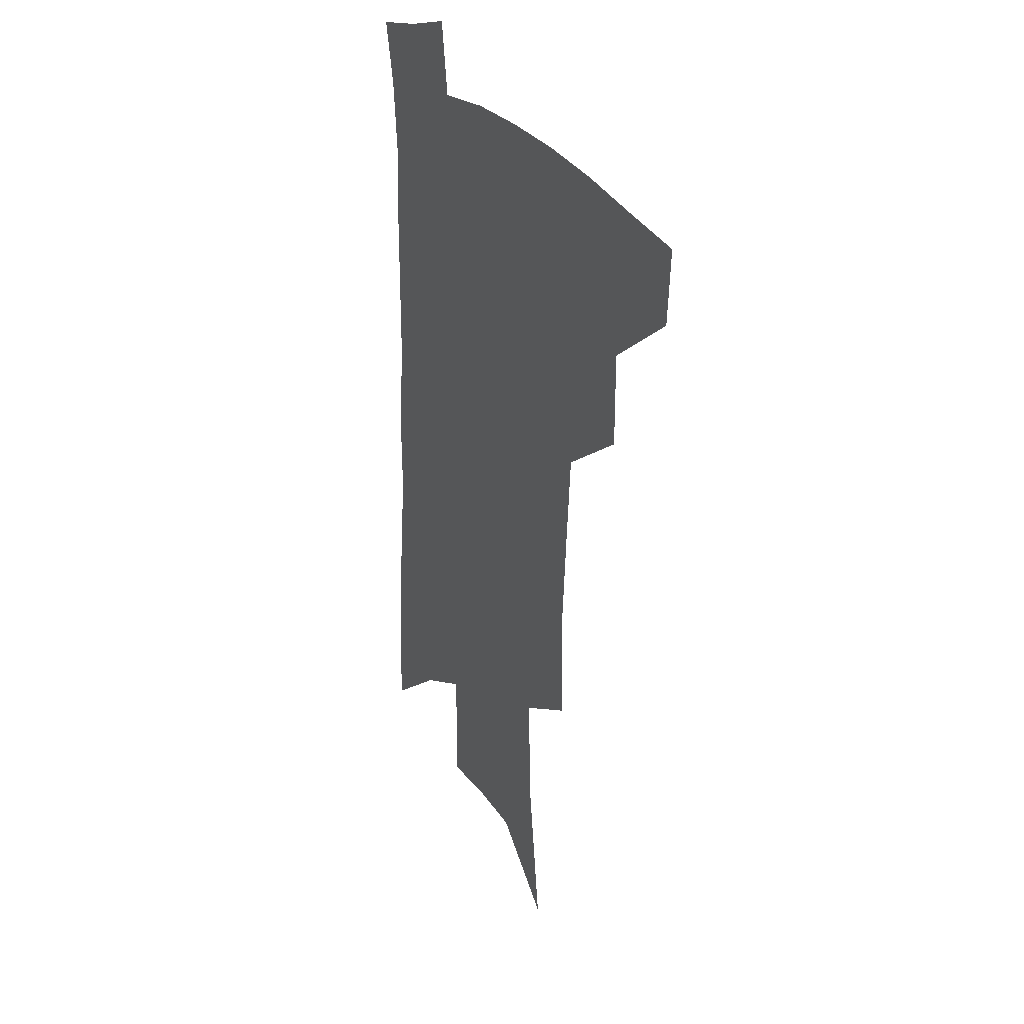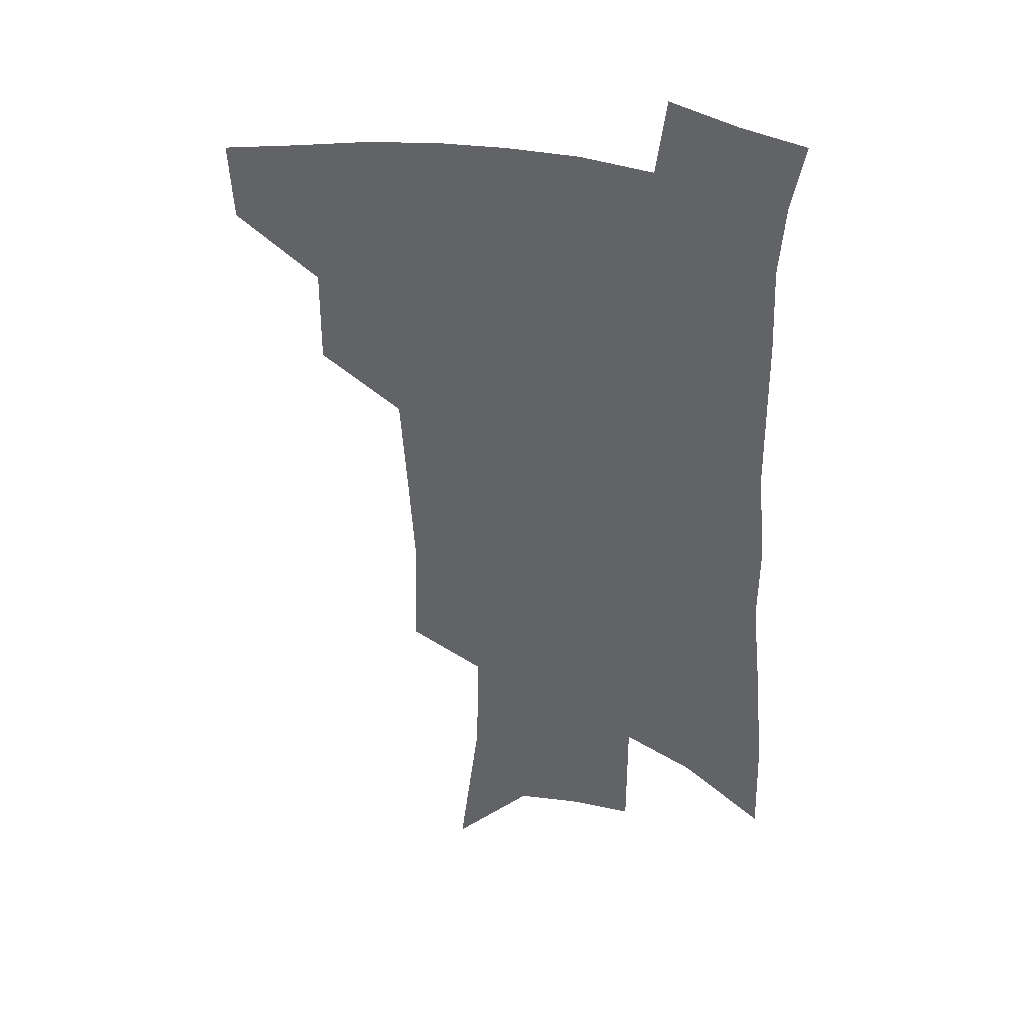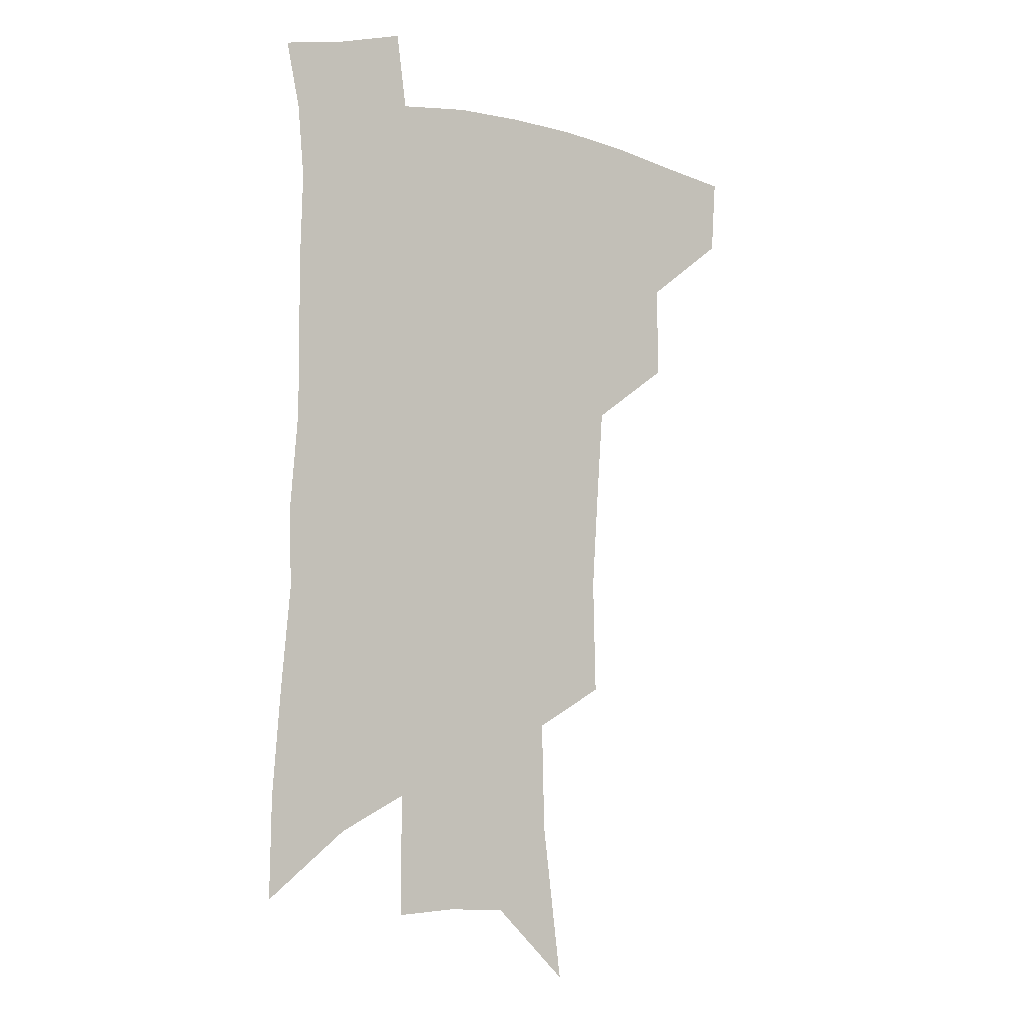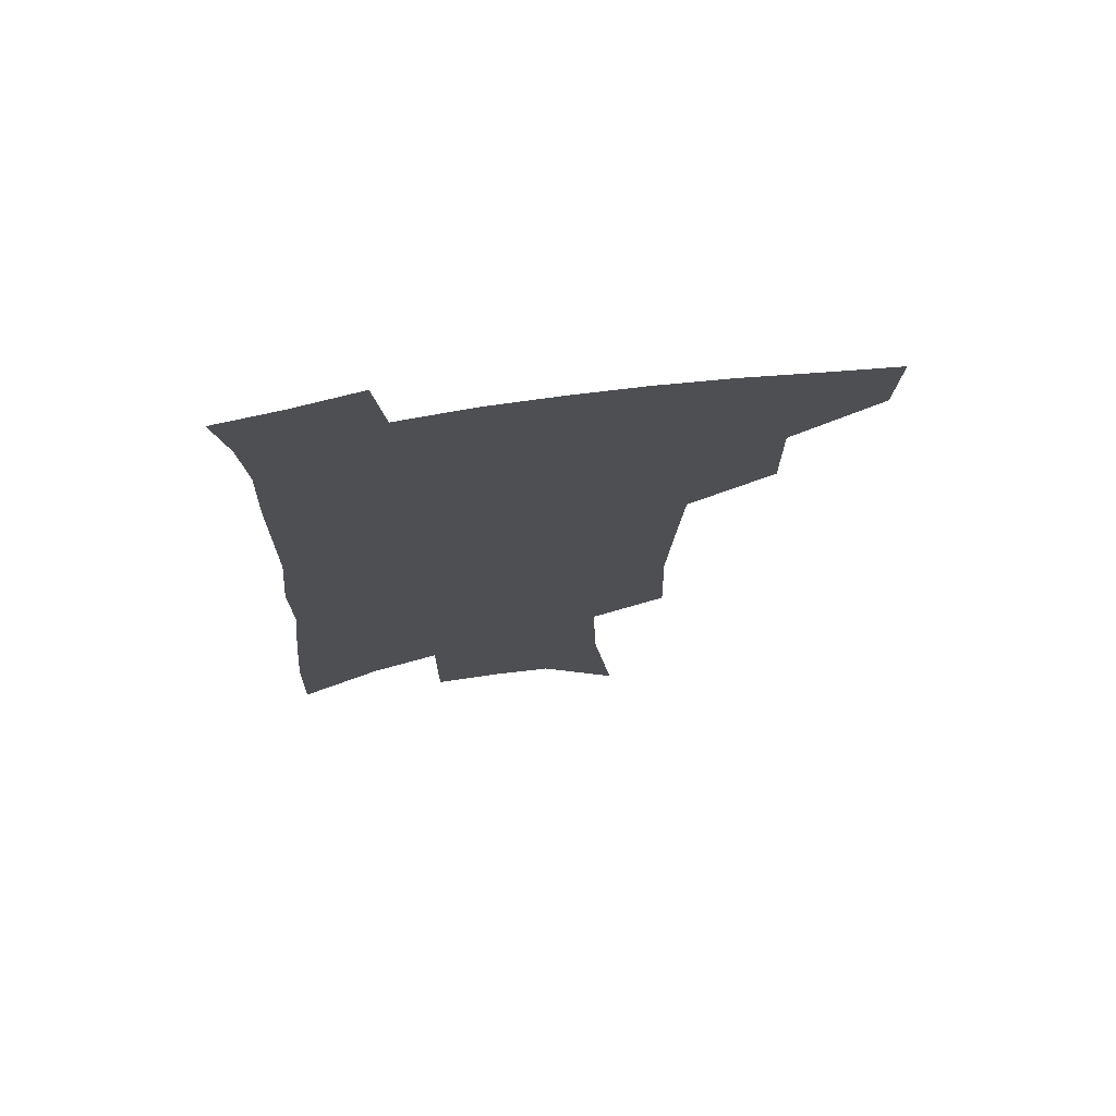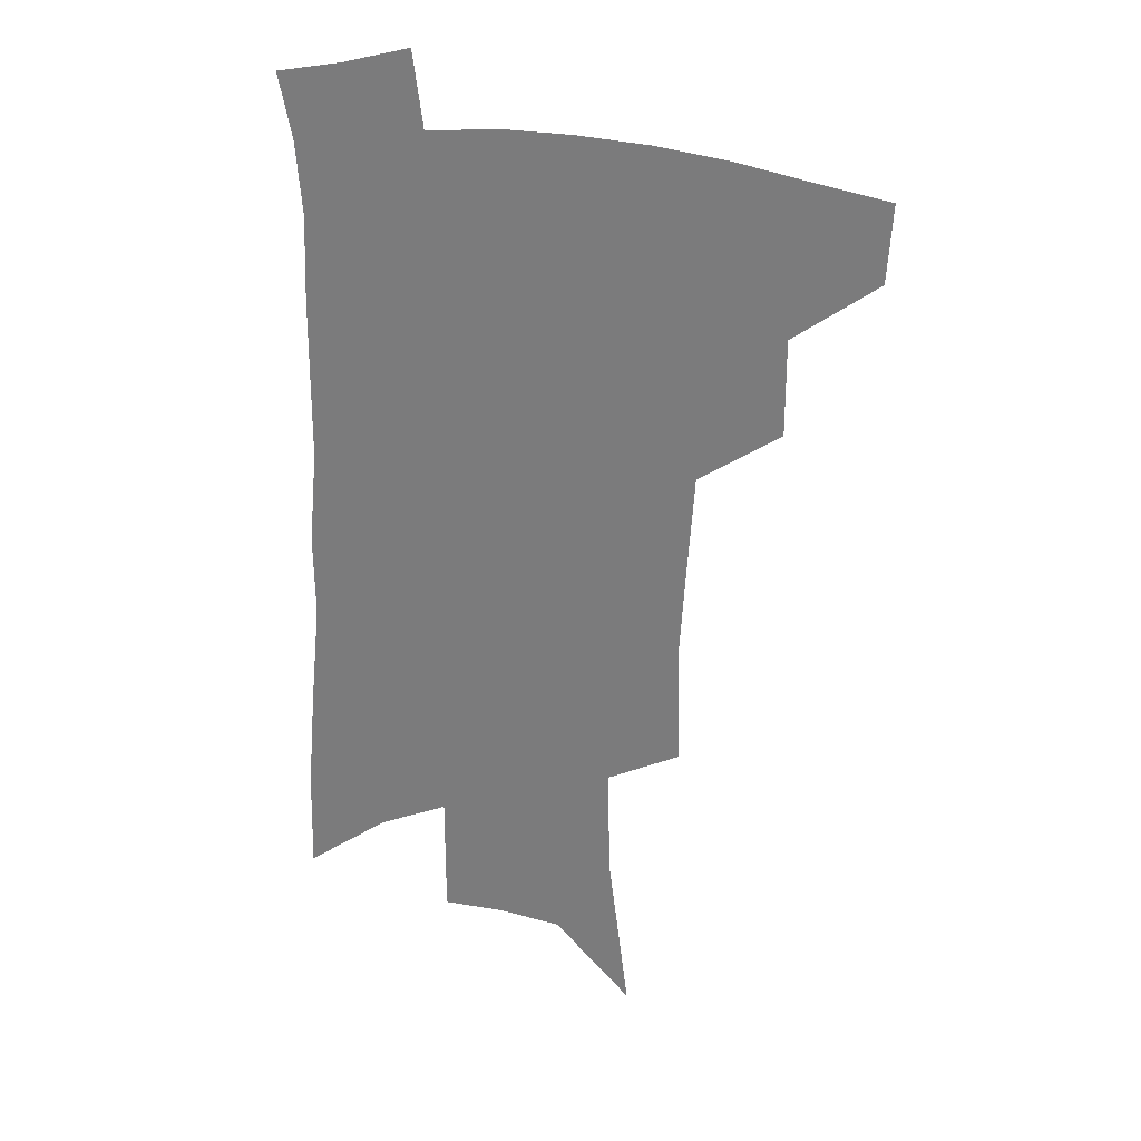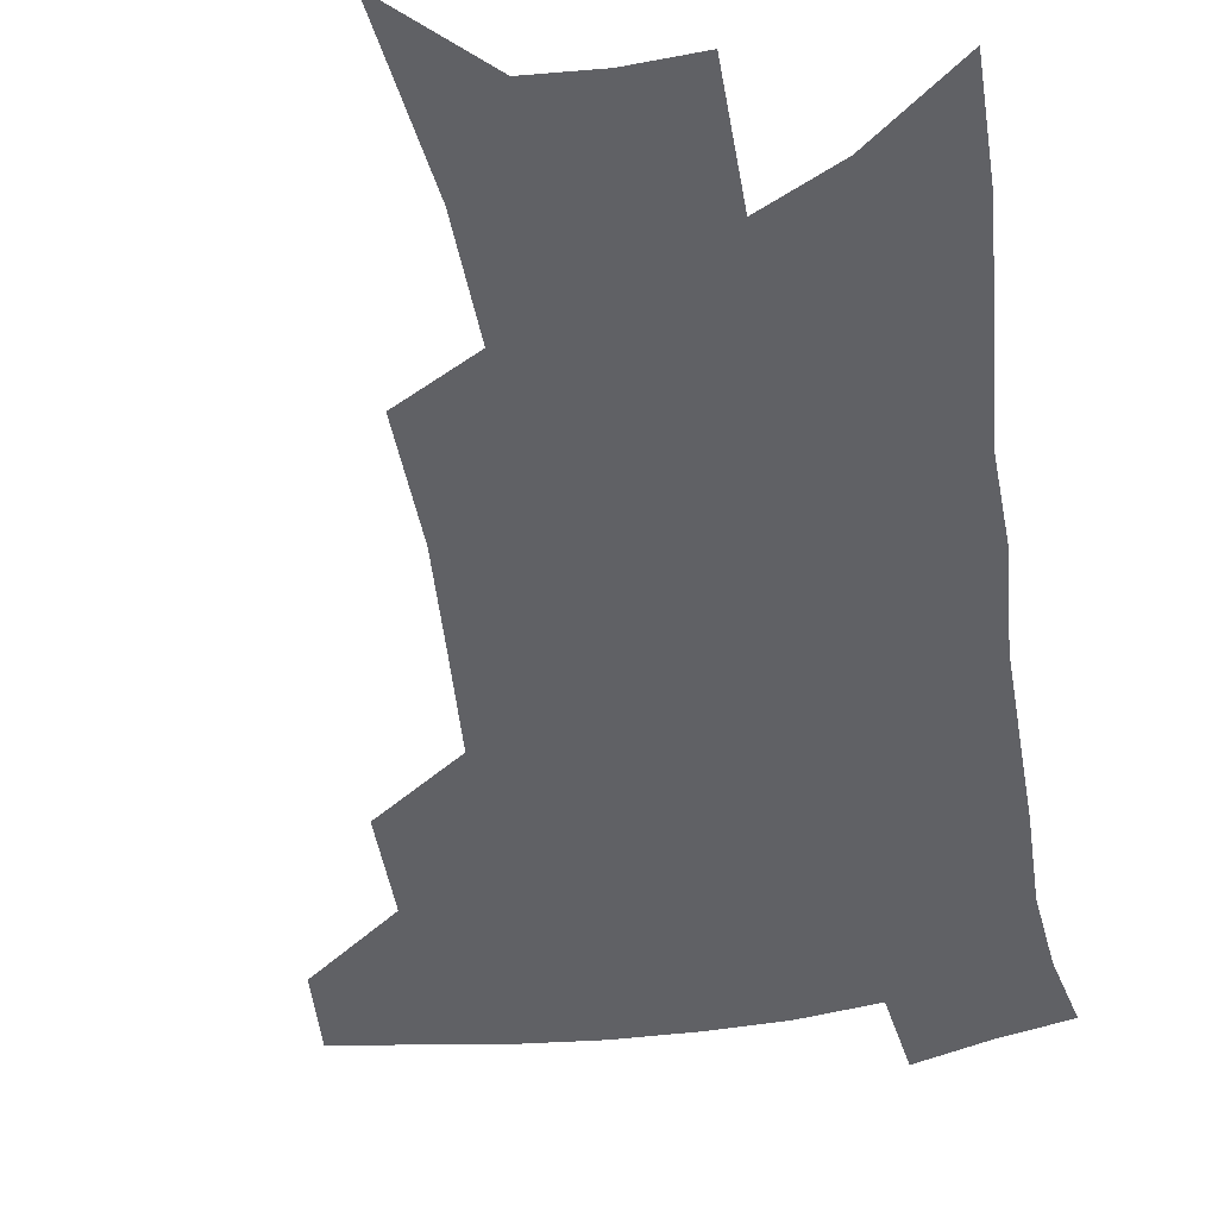
<metadata>
{"format":"obj","ext":"obj","renderer":"f3d","projection":"perspective","resolution":1024,"background":"white","views":[{"elev":28.3,"azim":-118.9,"up":"+Y"},{"elev":36.9,"azim":13.5,"up":"+Y"},{"elev":-5.1,"azim":144.9,"up":"+Y"},{"elev":72.5,"azim":172.1,"up":"+Y"},{"elev":27.5,"azim":-162.4,"up":"+Y"},{"elev":-49.0,"azim":9.9,"up":"+Z"}]}
</metadata>
<code>
v 496.3 442.5 0
v 494.4 470.6 0
v 527.4 384.3 0
v 527.4 419.4 0
v 525.5 447.9 0
v 521.6 474.7 0
v 561.6 248.7 0
v 562.7 292.3 0
v 560.4 327 0
v 557.8 363.5 0
v 556.1 397 0
v 554.7 425.6 0
v 553.1 452 0
v 548.4 479.2 0
v 580.4 133 0
v 588 192.9 0
v 589 234.1 0
v 587.4 271.4 0
v 586.7 309.7 0
v 584 340.2 0
v 582.2 372.8 0
v 581.3 403.4 0
v 580.5 430.3 0
v 578.6 454.9 0
v 575.2 482.1 0
v 609.3 161.3 0
v 611.9 208.7 0
v 610.8 243.9 0
v 609.9 284.1 0
v 608.3 316.4 0
v 606.6 347.7 0
v 605.4 378.1 0
v 604.8 405.7 0
v 604.5 431.5 0
v 604.2 456.3 0
v 602.1 483.1 0
v 632.5 163.2 0
v 633.7 215 0
v 632.6 251 0
v 631.2 285.2 0
v 629.7 318.8 0
v 628.7 347.7 0
v 627.7 380.1 0
v 627.7 406.9 0
v 628.3 432.3 0
v 629.4 456.5 0
v 628.6 482.9 0
v 656 162.3 0
v 656 207.7 0
v 654.6 247.2 0
v 652.5 284.7 0
v 651.4 316.5 0
v 651.1 345.3 0
v 650 377.4 0
v 650.5 404 0
v 651.5 430.6 0
v 653.1 455.7 0
v 655.8 479.8 0
v 659.6 507.8 0
v 682.1 195.1 0
v 679 237.2 0
v 676.3 275 0
v 674.7 308.6 0
v 674.1 339.5 0
v 673.9 369.6 0
v 673.2 399.9 0
v 674.9 426.1 0
v 676.2 452.7 0
v 680 475.9 0
v 684.7 500.8 0
v 713.4 171.3 0
v 712.6 209.1 0
v 709.3 248.6 0
v 705.6 286.7 0
v 706.1 317.4 0
v 703 352.6 0
v 703 383.4 0
v 702.9 413.6 0
v 701.8 445.1 0
v 704.1 471.8 0
v 709.2 495.9 0
f 4 5 1
f 1 5 2
f 5 6 2
f 10 11 3
f 3 11 4
f 11 12 4
f 4 12 5
f 12 13 5
f 5 13 6
f 13 14 6
f 17 18 7
f 7 18 8
f 18 19 8
f 8 19 9
f 19 20 9
f 9 20 10
f 20 21 10
f 10 21 11
f 21 22 11
f 11 22 12
f 22 23 12
f 12 23 13
f 23 24 13
f 13 24 14
f 24 25 14
f 15 26 16
f 26 27 16
f 16 27 17
f 27 28 17
f 17 28 18
f 28 29 18
f 18 29 19
f 29 30 19
f 19 30 20
f 30 31 20
f 20 31 21
f 31 32 21
f 21 32 22
f 32 33 22
f 22 33 23
f 33 34 23
f 23 34 24
f 34 35 24
f 24 35 25
f 35 36 25
f 26 37 27
f 37 38 27
f 27 38 28
f 38 39 28
f 28 39 29
f 39 40 29
f 29 40 30
f 40 41 30
f 30 41 31
f 41 42 31
f 31 42 32
f 42 43 32
f 32 43 33
f 43 44 33
f 33 44 34
f 44 45 34
f 34 45 35
f 45 46 35
f 35 46 36
f 46 47 36
f 37 48 38
f 48 49 38
f 38 49 39
f 49 50 39
f 39 50 40
f 50 51 40
f 40 51 41
f 51 52 41
f 41 52 42
f 52 53 42
f 42 53 43
f 53 54 43
f 43 54 44
f 54 55 44
f 44 55 45
f 55 56 45
f 45 56 46
f 56 57 46
f 46 57 47
f 57 58 47
f 49 60 50
f 60 61 50
f 50 61 51
f 61 62 51
f 51 62 52
f 62 63 52
f 52 63 53
f 63 64 53
f 53 64 54
f 64 65 54
f 54 65 55
f 65 66 55
f 55 66 56
f 66 67 56
f 56 67 57
f 67 68 57
f 57 68 58
f 68 69 58
f 58 69 59
f 69 70 59
f 60 71 61
f 71 72 61
f 61 72 62
f 72 73 62
f 62 73 63
f 73 74 63
f 63 74 64
f 74 75 64
f 64 75 65
f 75 76 65
f 65 76 66
f 76 77 66
f 66 77 67
f 77 78 67
f 67 78 68
f 78 79 68
f 68 79 69
f 79 80 69
f 69 80 70
f 80 81 70

</code>
